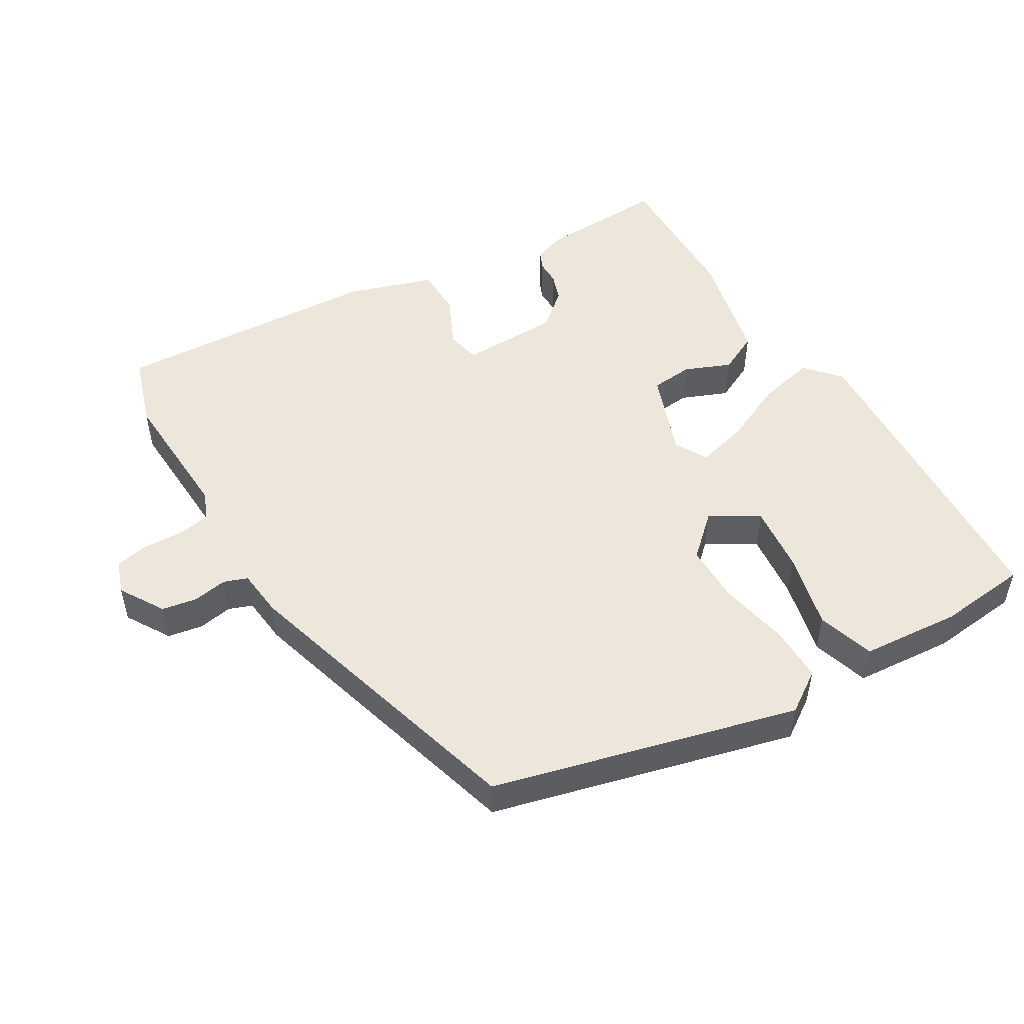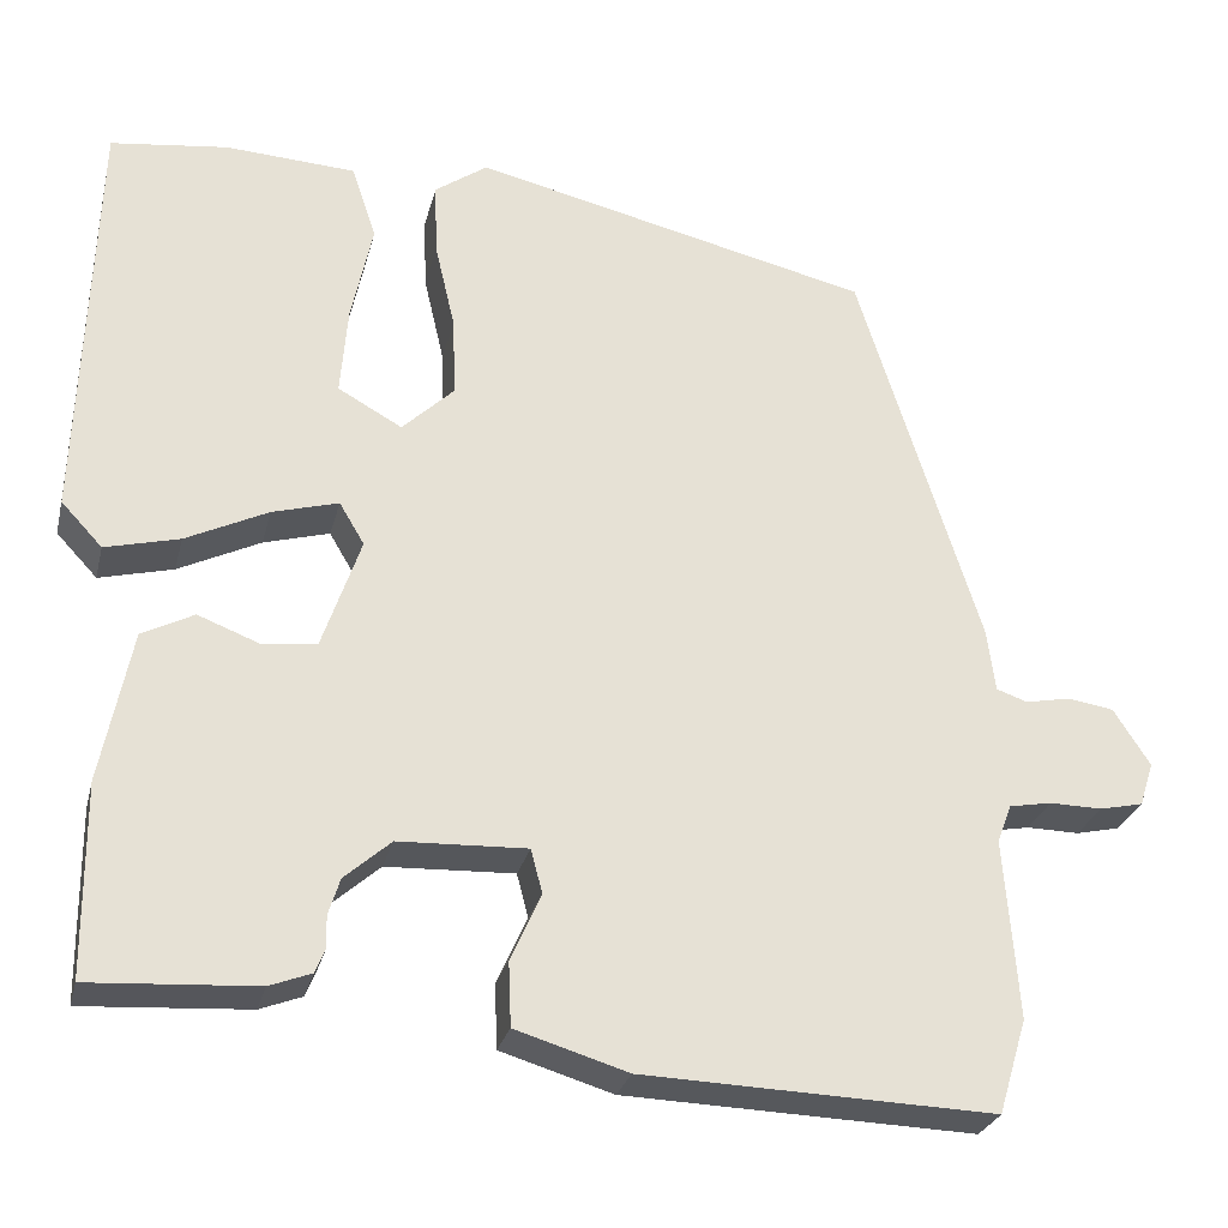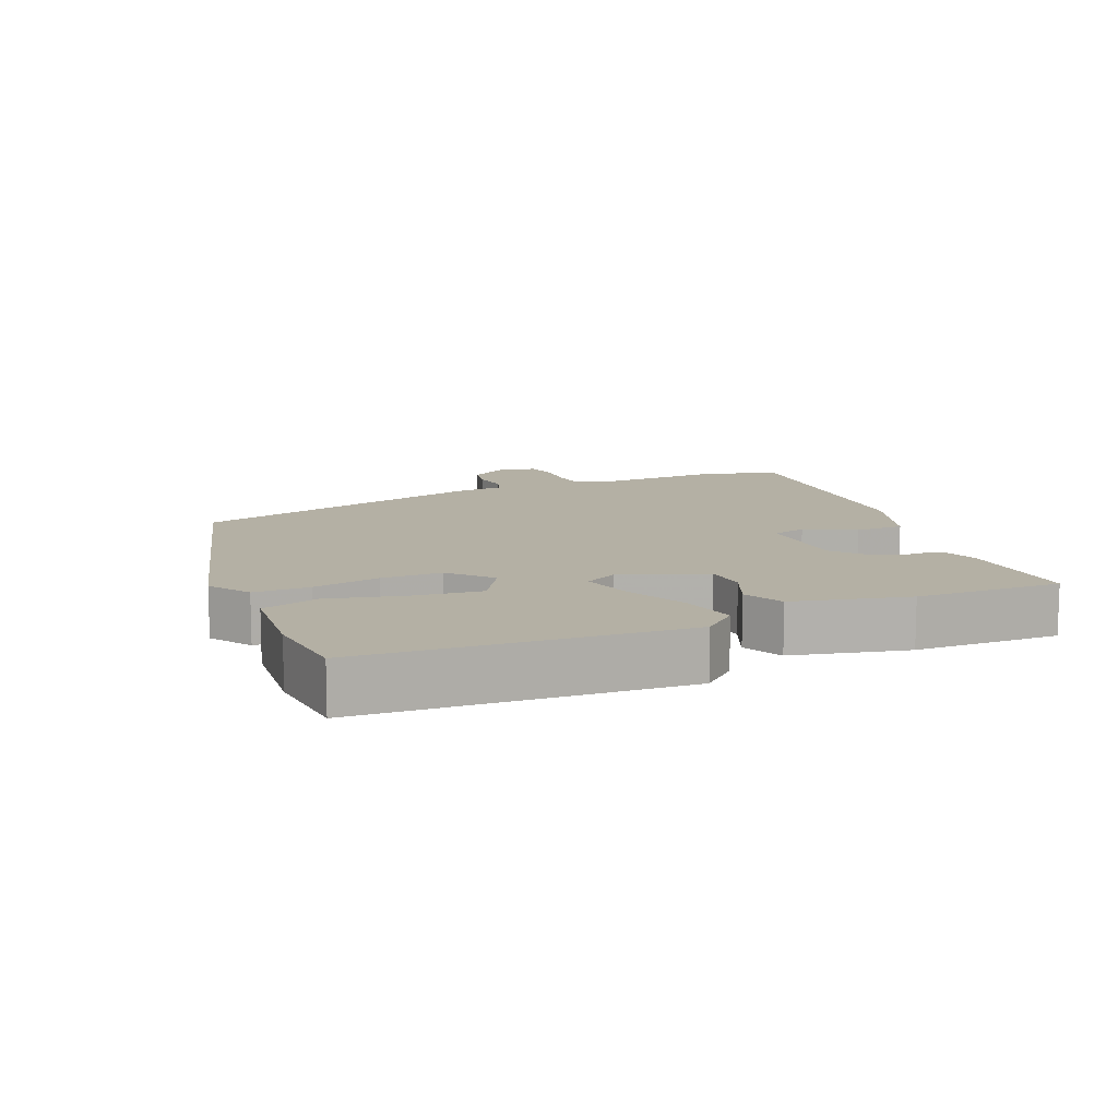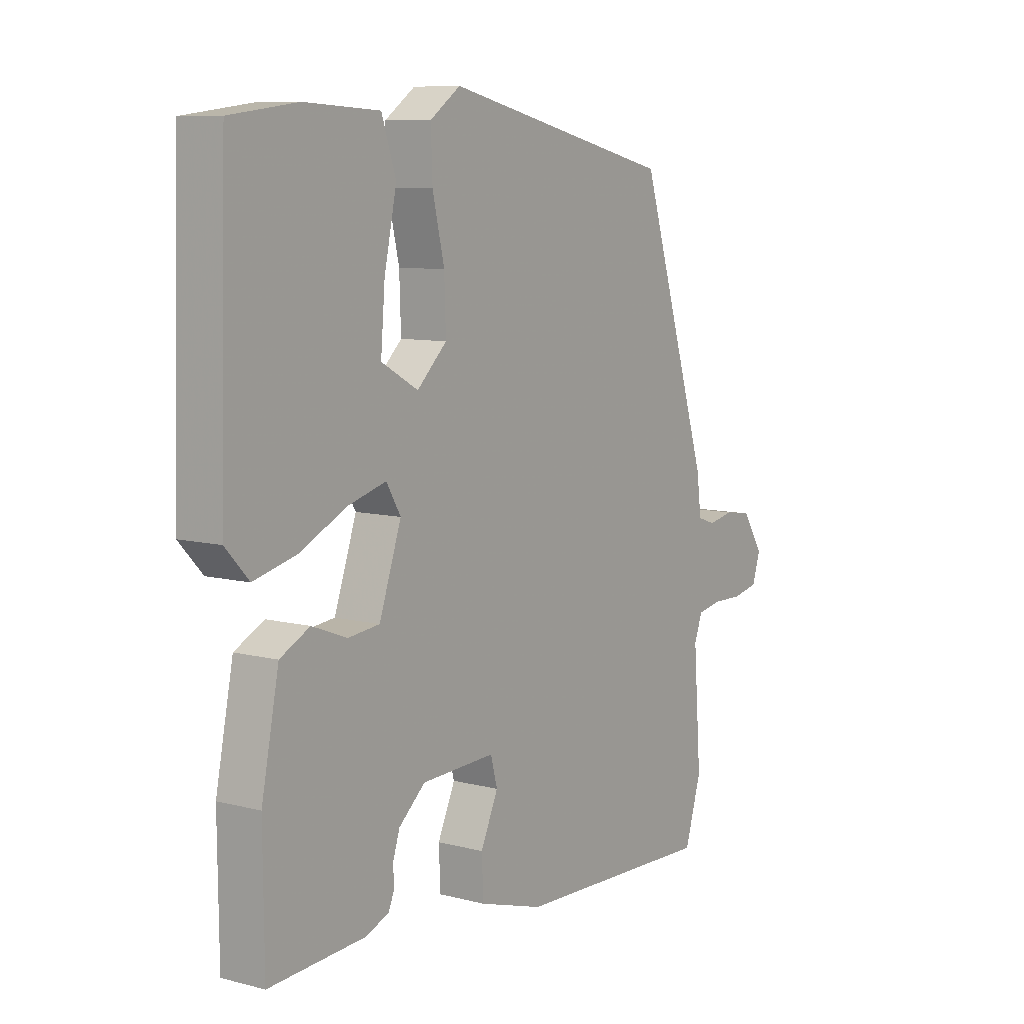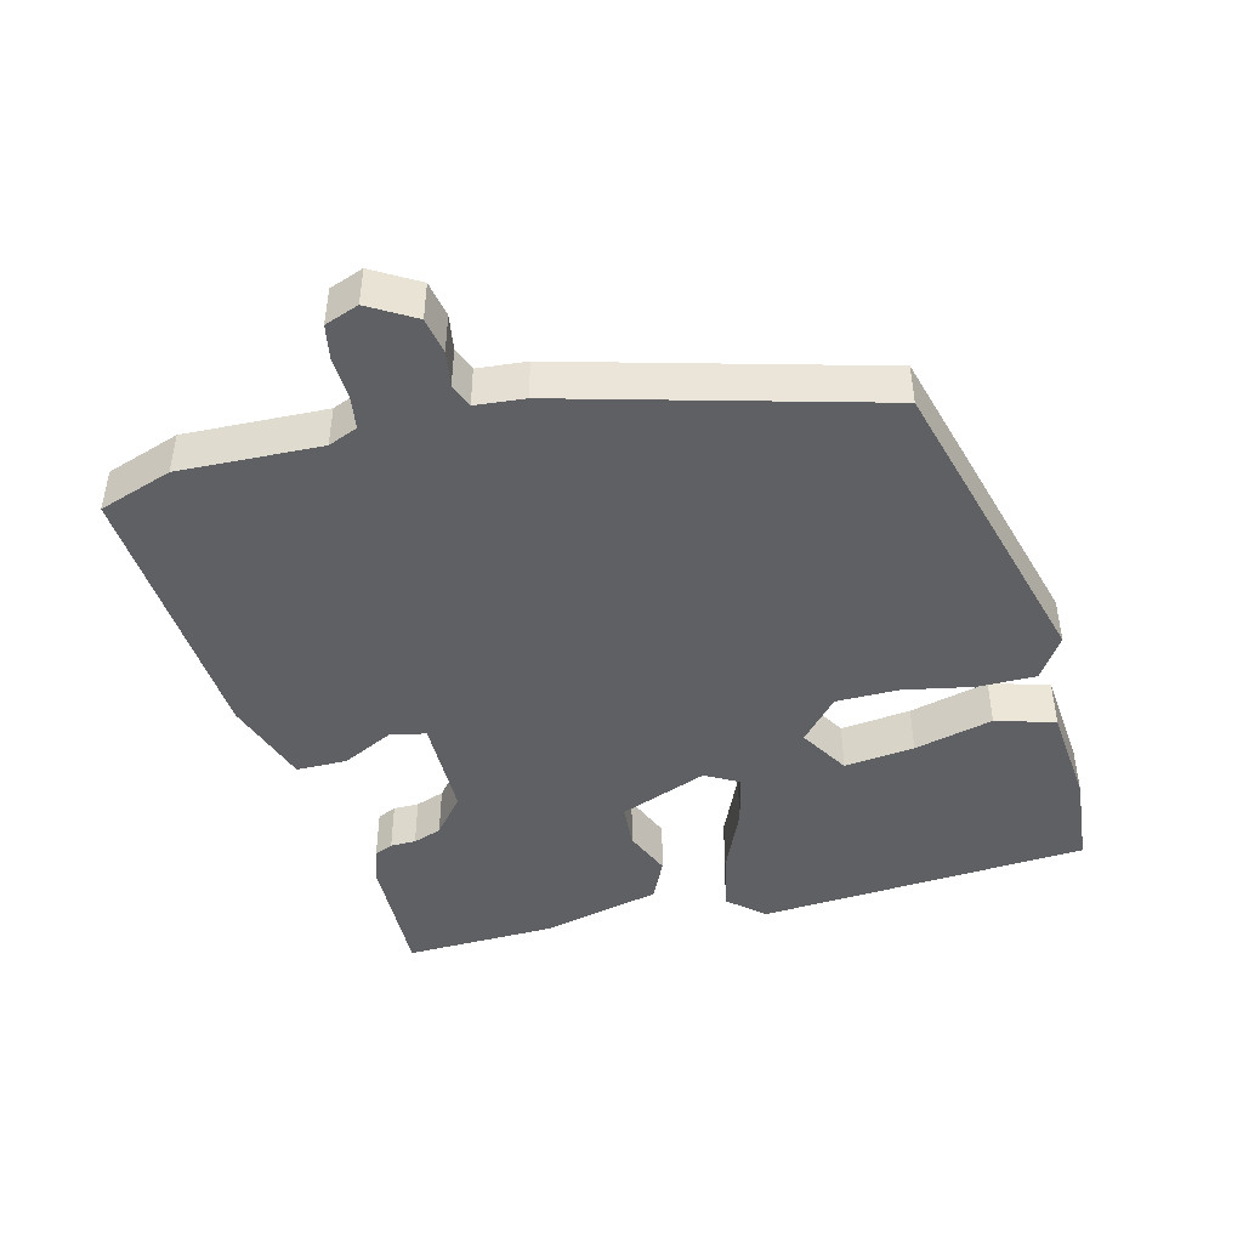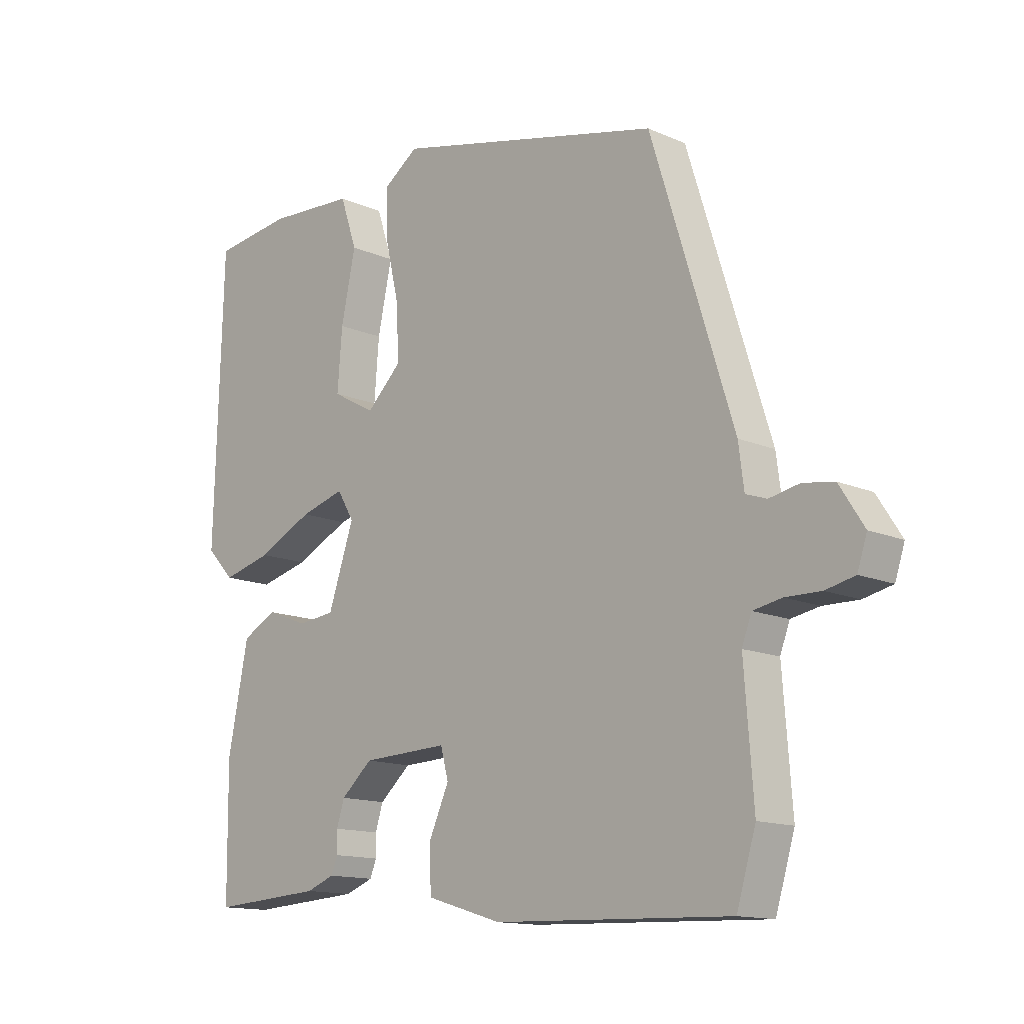
<metadata>
{"format":"obj","ext":"obj","renderer":"f3d","projection":"perspective","resolution":1024,"background":"white","views":[{"elev":50.7,"azim":-29.4,"up":"+Y"},{"elev":-27.5,"azim":166.4,"up":"+Z"},{"elev":11.4,"azim":68.9,"up":"+Y"},{"elev":8.6,"azim":125.0,"up":"+Z"},{"elev":-45.2,"azim":-73.5,"up":"+Y"},{"elev":-13.7,"azim":-134.2,"up":"+Z"}]}
</metadata>
<code>
v -0.364 0.07 0.444
v 0.084 0.07 0.548
v 0.143 0.07 0.506
v 0.14 0.07 0.424
v 0.117 0.07 0.325
v 0.114 0.07 0.236
v 0.172 0.07 0.18
v 0.244 0.07 0.22
v 0.236 0.07 0.32
v 0.212 0.07 0.433
v 0.24 0.07 0.516
v 0.386 0.07 0.524
v 0.517 0.07 0.507
v 0.531 0.07 0.037
v 0.485 0.07 -0.012
v 0.402 0.07 0.009
v 0.31 0.07 0.054
v 0.236 0.07 0.075
v 0.208 0.07 0.028
v 0.251 0.07 -0.098
v 0.313 0.07 -0.105
v 0.381 0.07 -0.079
v 0.439 0.07 -0.109
v 0.473 0.07 -0.28
v 0.471 0.07 -0.495
v 0.285 0.07 -0.483
v 0.238 0.07 -0.465
v 0.227 0.07 -0.438
v 0.228 0.07 -0.402
v 0.215 0.07 -0.361
v 0.163 0.07 -0.315
v 0.019 0.07 -0.309
v 0.006 0.07 -0.358
v 0.04 0.07 -0.434
v 0.037 0.07 -0.506
v -0.089 0.07 -0.544
v -0.483 0.07 -0.557
v -0.515 0.07 -0.451
v -0.5 0.07 -0.249
v -0.516 0.07 -0.206
v -0.564 0.07 -0.197
v -0.623 0.07 -0.198
v -0.672 0.07 -0.187
v -0.688 0.07 -0.138
v -0.647 0.07 -0.074
v -0.595 0.07 -0.066
v -0.545 0.07 -0.076
v -0.51 0.07 -0.064
v -0.501 0.07 0.006
v -0.364 0 0.444
v 0.084 0 0.548
v 0.143 0 0.506
v 0.14 0 0.424
v 0.117 0 0.325
v 0.114 0 0.236
v 0.172 0 0.18
v 0.244 0 0.22
v 0.236 0 0.32
v 0.212 0 0.433
v 0.24 0 0.516
v 0.386 0 0.524
v 0.517 0 0.507
v 0.531 0 0.037
v 0.485 0 -0.012
v 0.402 0 0.009
v 0.31 0 0.054
v 0.236 0 0.075
v 0.208 0 0.028
v 0.251 0 -0.098
v 0.313 0 -0.105
v 0.381 0 -0.079
v 0.439 0 -0.109
v 0.473 0 -0.28
v 0.471 0 -0.495
v 0.285 0 -0.483
v 0.238 0 -0.465
v 0.227 0 -0.438
v 0.228 0 -0.402
v 0.215 0 -0.361
v 0.163 0 -0.315
v 0.019 0 -0.309
v 0.006 0 -0.358
v 0.04 0 -0.434
v 0.037 0 -0.506
v -0.089 0 -0.544
v -0.483 0 -0.557
v -0.515 0 -0.451
v -0.5 0 -0.249
v -0.516 0 -0.206
v -0.564 0 -0.197
v -0.623 0 -0.198
v -0.672 0 -0.187
v -0.688 0 -0.138
v -0.647 0 -0.074
v -0.595 0 -0.066
v -0.545 0 -0.076
v -0.51 0 -0.064
v -0.501 0 0.006
f 48 49 1 2
f 44 45 46 47
f 44 47 48
f 41 42 43 44
f 40 41 44 48
f 39 40 48 2
f 33 34 35 36
f 32 33 36 37
f 26 27 28 29
f 26 29 30
f 25 26 30
f 24 25 30 31
f 21 22 23 24
f 20 21 24 31
f 14 15 16 17
f 14 17 18
f 13 14 18
f 12 13 18
f 9 10 11 12
f 8 9 12
f 8 12 18 19
f 2 3 4 5
f 2 5 6
f 39 2 6
f 32 37 38 39
f 32 39 6 7
f 19 20 31 32
f 7 8 19 32
f 51 50 98 97
f 96 95 94 93
f 97 96 93
f 93 92 91 90
f 97 93 90 89
f 51 97 89 88
f 85 84 83 82
f 86 85 82 81
f 78 77 76 75
f 79 78 75
f 79 75 74
f 80 79 74 73
f 73 72 71 70
f 80 73 70 69
f 66 65 64 63
f 67 66 63
f 67 63 62
f 67 62 61
f 61 60 59 58
f 61 58 57
f 68 67 61 57
f 54 53 52 51
f 55 54 51
f 55 51 88
f 88 87 86 81
f 56 55 88 81
f 81 80 69 68
f 81 68 57 56
f 1 50 51 2
f 2 51 52 3
f 3 52 53 4
f 4 53 54 5
f 5 54 55 6
f 6 55 56 7
f 7 56 57 8
f 8 57 58 9
f 9 58 59 10
f 10 59 60 11
f 11 60 61 12
f 12 61 62 13
f 13 62 63 14
f 14 63 64 15
f 15 64 65 16
f 16 65 66 17
f 17 66 67 18
f 18 67 68 19
f 19 68 69 20
f 20 69 70 21
f 21 70 71 22
f 22 71 72 23
f 23 72 73 24
f 24 73 74 25
f 25 74 75 26
f 26 75 76 27
f 27 76 77 28
f 28 77 78 29
f 29 78 79 30
f 30 79 80 31
f 31 80 81 32
f 32 81 82 33
f 33 82 83 34
f 34 83 84 35
f 35 84 85 36
f 36 85 86 37
f 37 86 87 38
f 38 87 88 39
f 39 88 89 40
f 40 89 90 41
f 41 90 91 42
f 42 91 92 43
f 43 92 93 44
f 44 93 94 45
f 45 94 95 46
f 46 95 96 47
f 47 96 97 48
f 48 97 98 49
f 49 98 50 1

</code>
